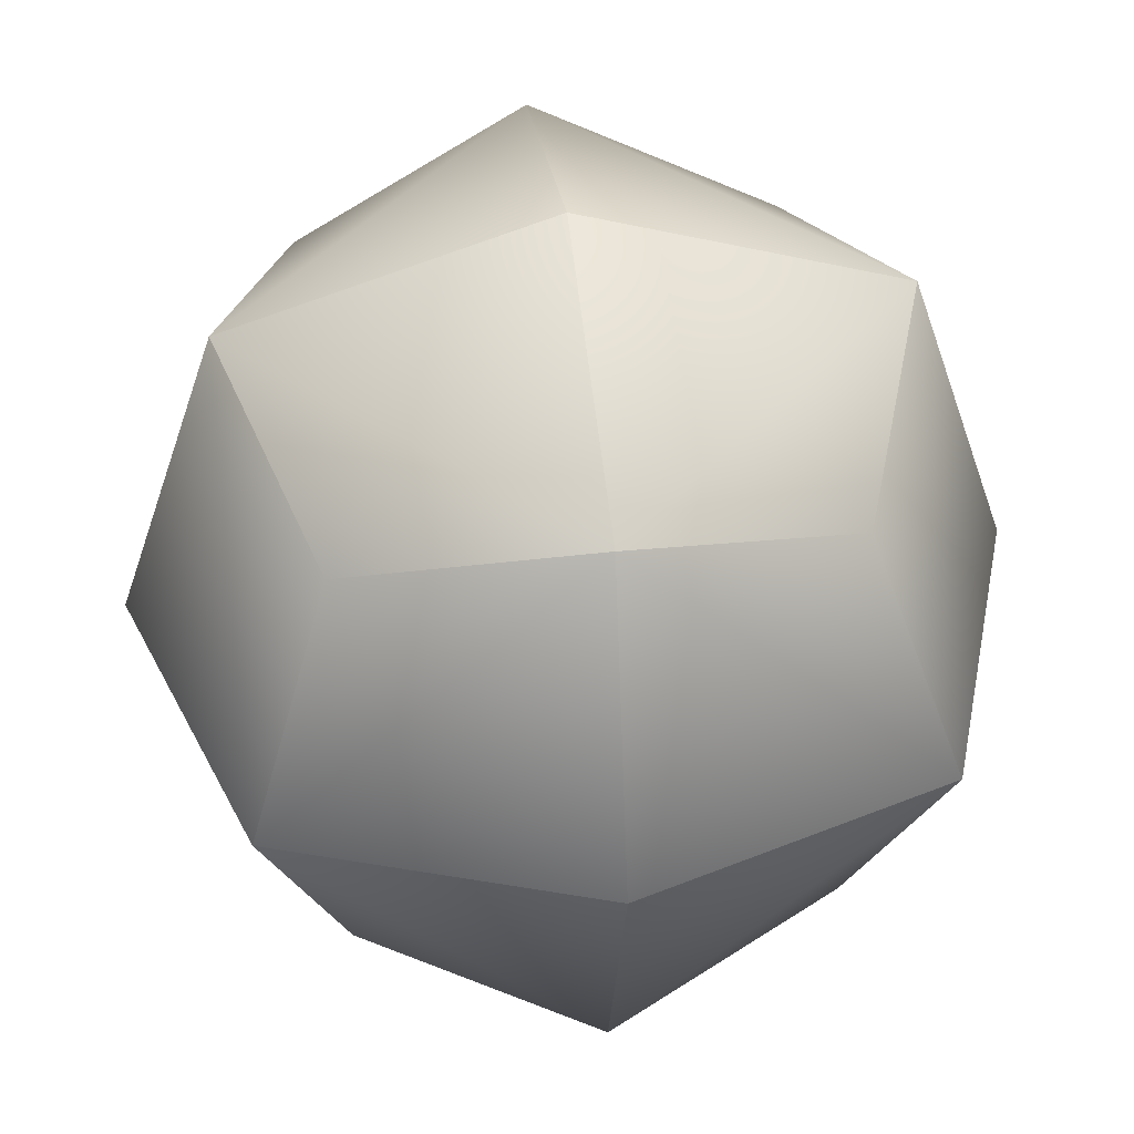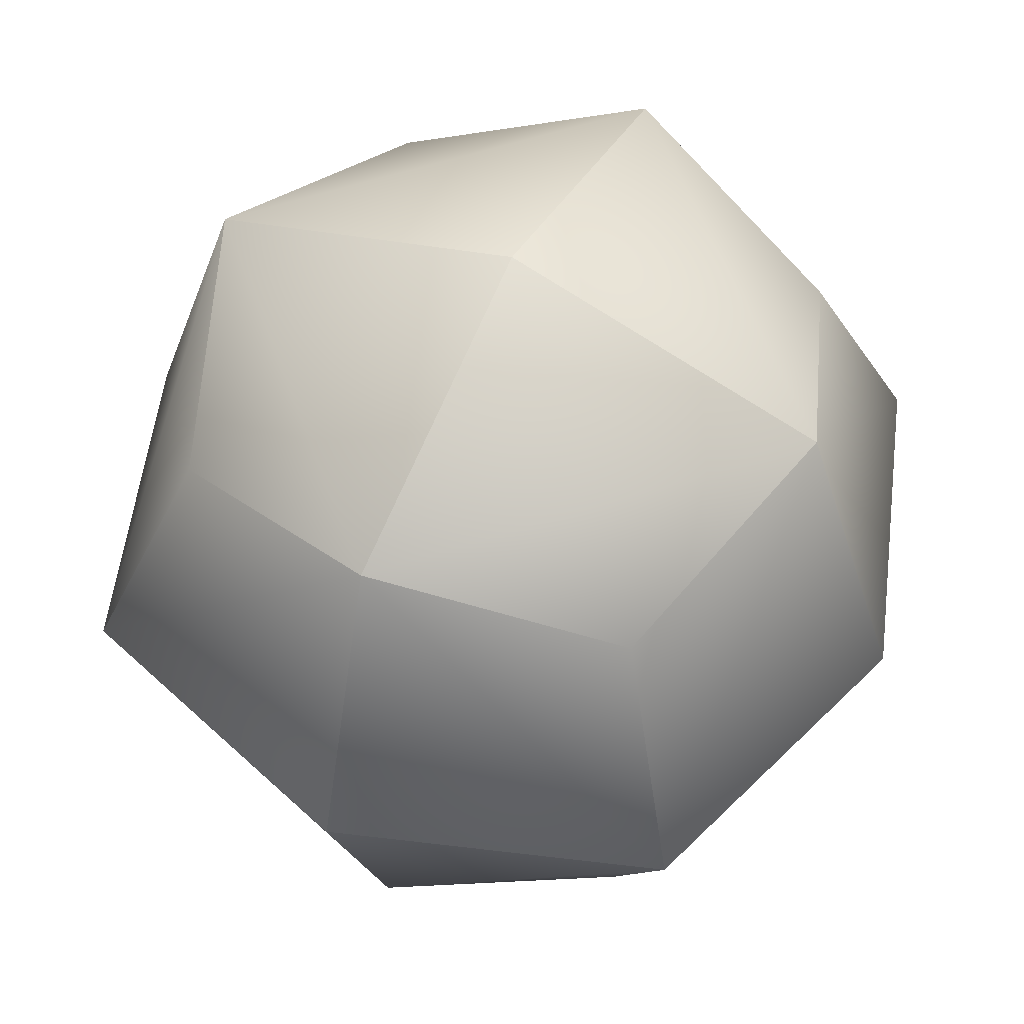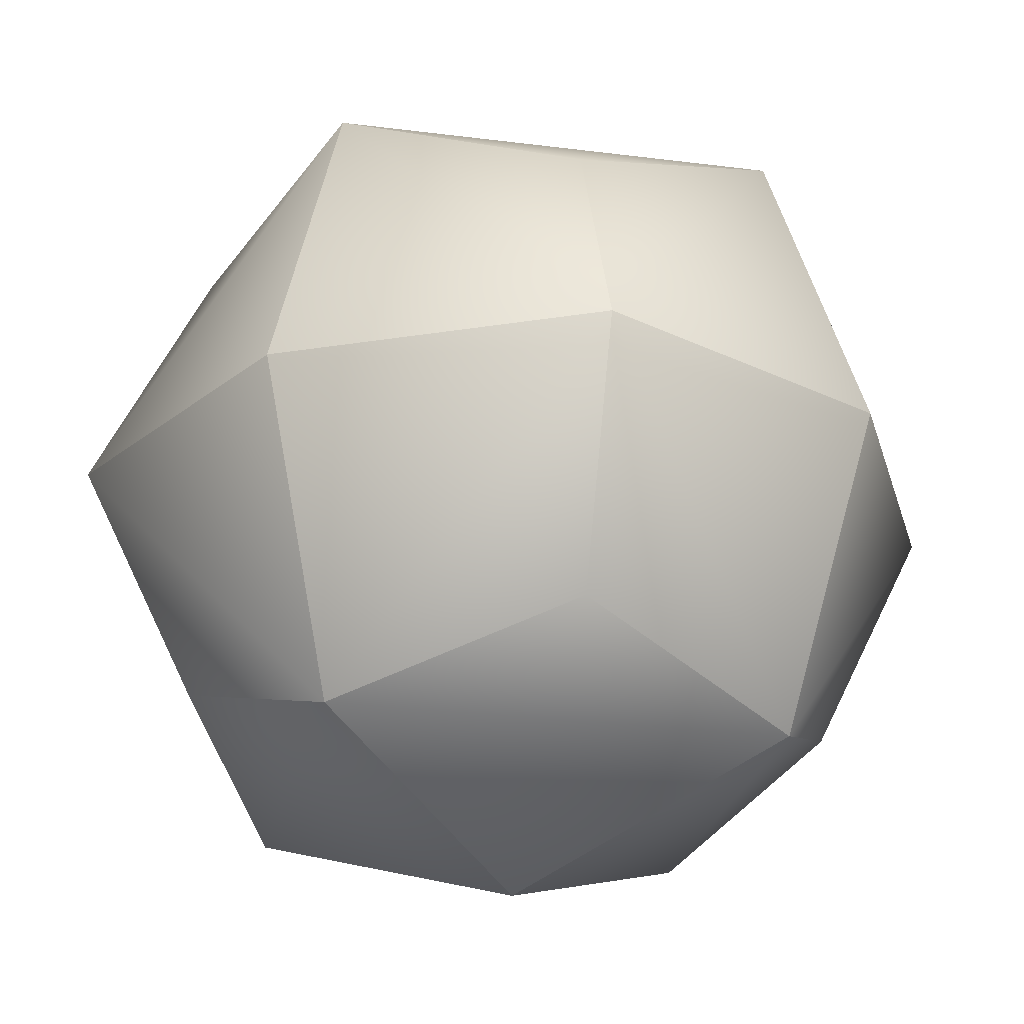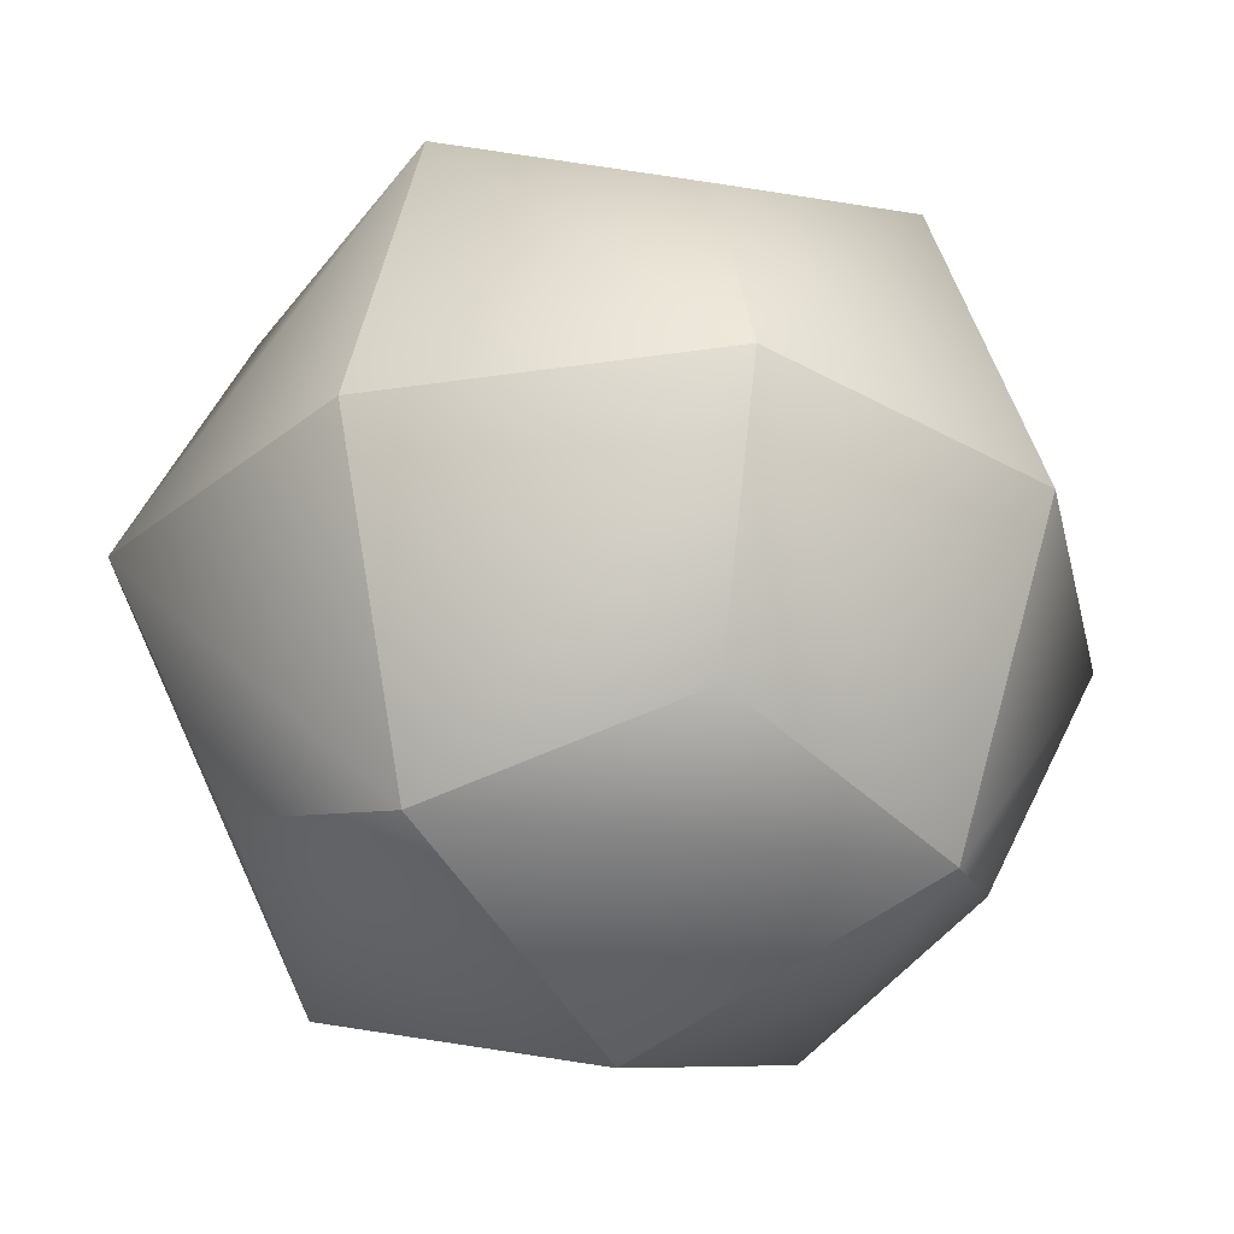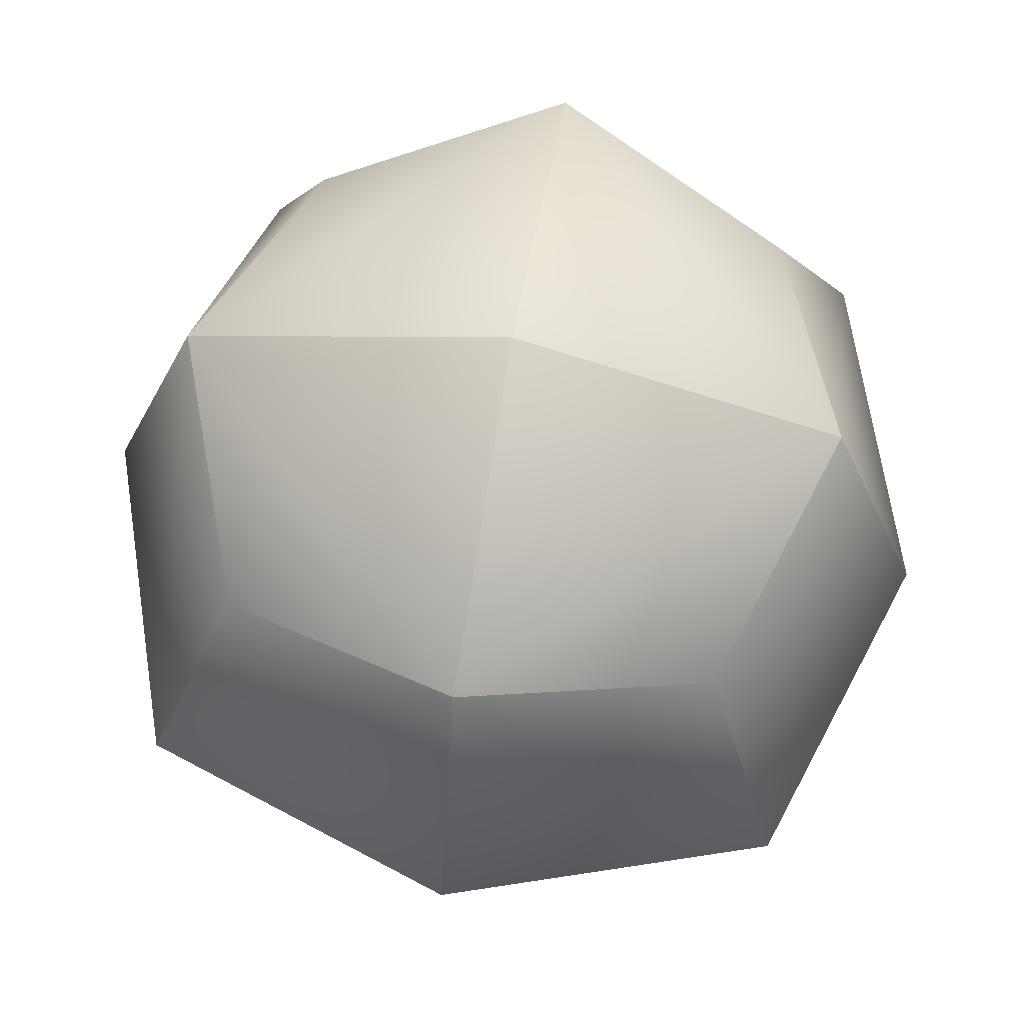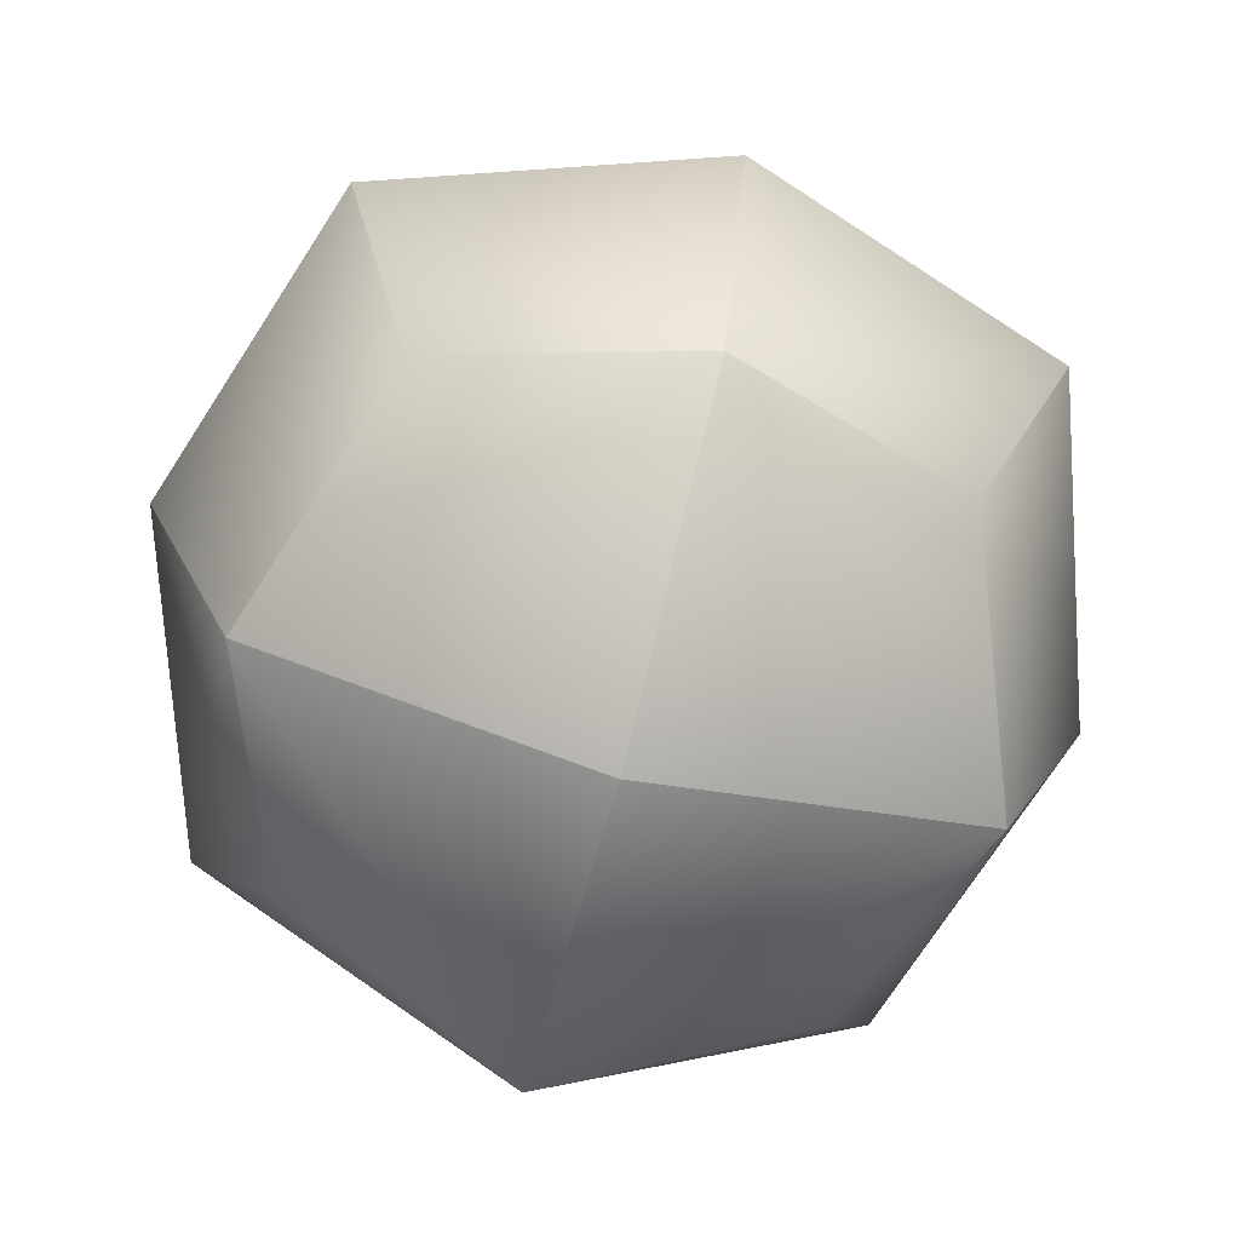
<metadata>
{"format":"obj","ext":"obj","renderer":"f3d","projection":"perspective","resolution":1024,"background":"white","views":[{"elev":43.6,"azim":-97.1,"up":"+Z"},{"elev":55.7,"azim":115.6,"up":"+Z"},{"elev":-24.9,"azim":-146.8,"up":"+Z"},{"elev":-28.8,"azim":121.2,"up":"+Z"},{"elev":67.7,"azim":9.7,"up":"+Y"},{"elev":-73.5,"azim":-14.5,"up":"+Z"}]}
</metadata>
<code>
g Box
v -0.6944 -0.6944 0.6944
v -0.6944 0.6944 0.6944
v 0.6944 0.6944 0.6944
v 0.6944 -0.6944 0.6944
v 0.6944 -0.6944 -0.6944
v 0.6944 0.6944 -0.6944
v -0.6944 0.6944 -0.6944
v -0.6944 -0.6944 -0.6944
v 0 0 1.25
v -0.9375 0 0.9375
v 0 0.9375 0.9375
v 0.9375 0 0.9375
v 0 -0.9375 0.9375
v 0 0 -1.25
v 0.9375 0 -0.9375
v 0 0.9375 -0.9375
v -0.9375 0 -0.9375
v 0 -0.9375 -0.9375
v -1.25 0 0
v -0.9375 0.9375 0
v -0.9375 -0.9375 0
v 1.25 0 0
v 0.9375 0.9375 0
v 0.9375 -0.9375 0
v 0 1.25 0
v 0 -1.25 0
f 13 9 10 1
f 10 9 11 2
f 11 9 12 3
f 12 9 13 4
f 18 14 15 5
f 15 14 16 6
f 16 14 17 7
f 17 14 18 8
f 21 19 17 8
f 17 19 20 7
f 20 19 10 2
f 10 19 21 1
f 24 22 12 4
f 12 22 23 3
f 23 22 15 6
f 15 22 24 5
f 11 25 20 2
f 20 25 16 7
f 16 25 23 6
f 23 25 11 3
f 18 26 21 8
f 21 26 13 1
f 13 26 24 4
f 24 26 18 5

</code>
